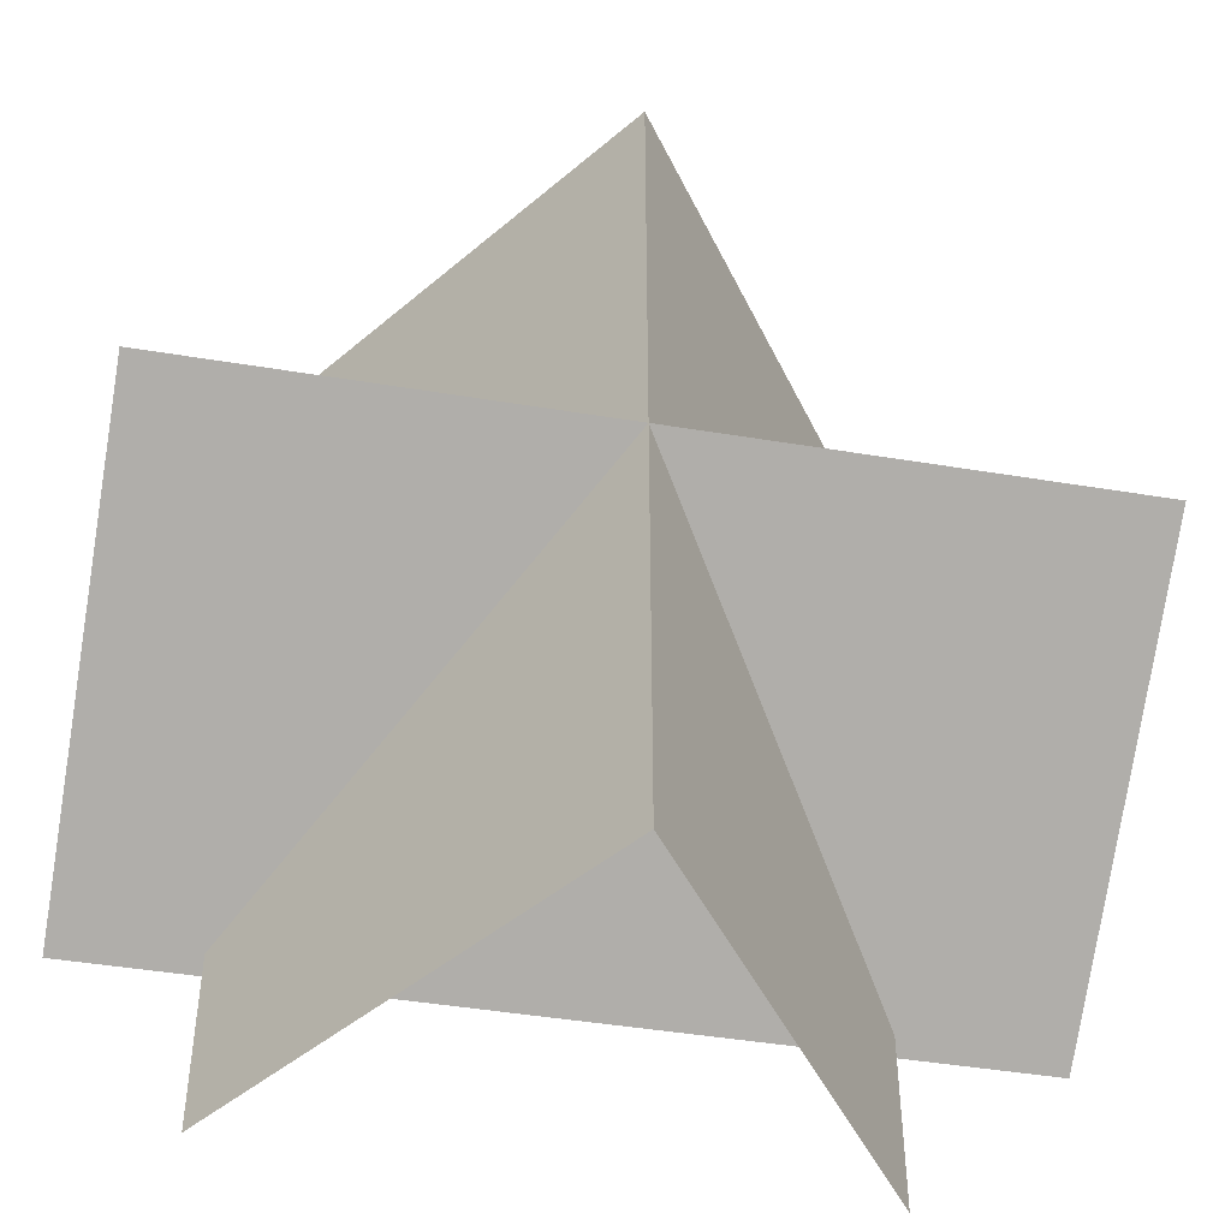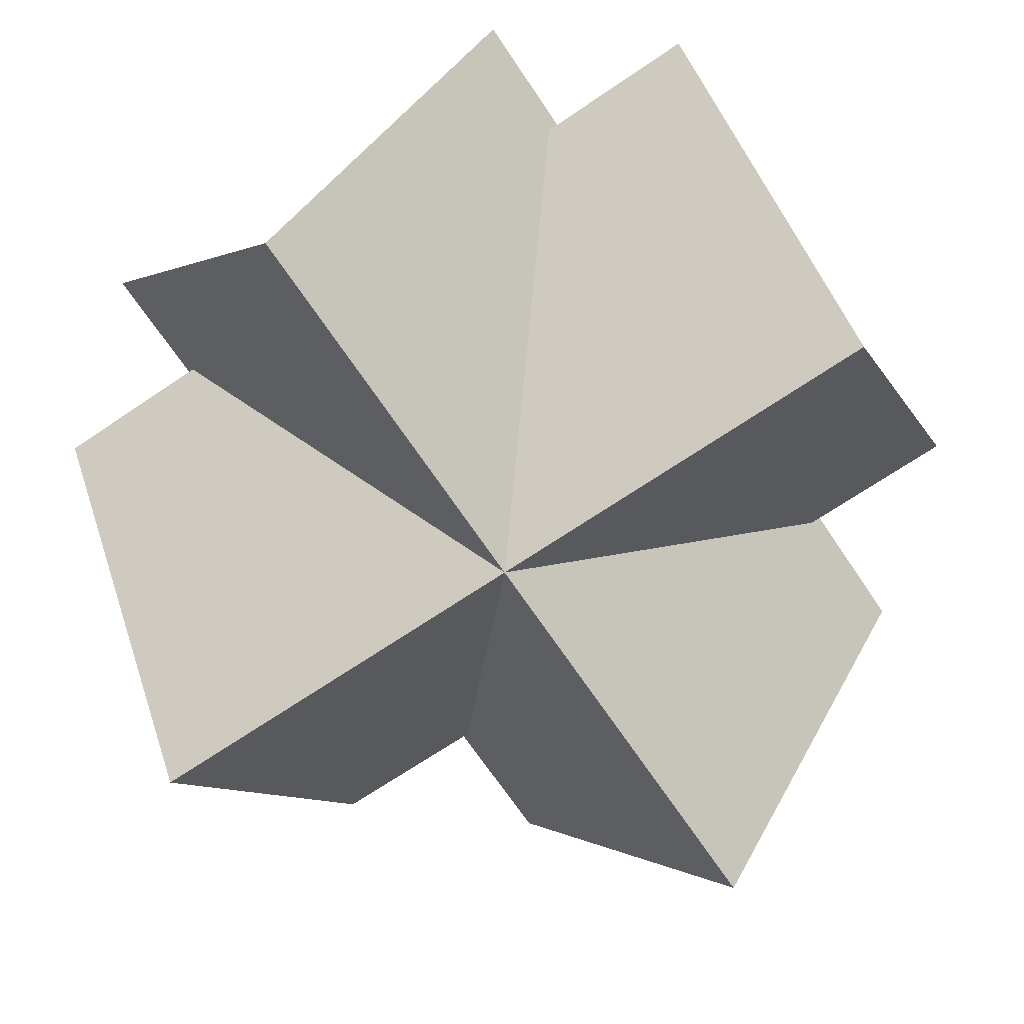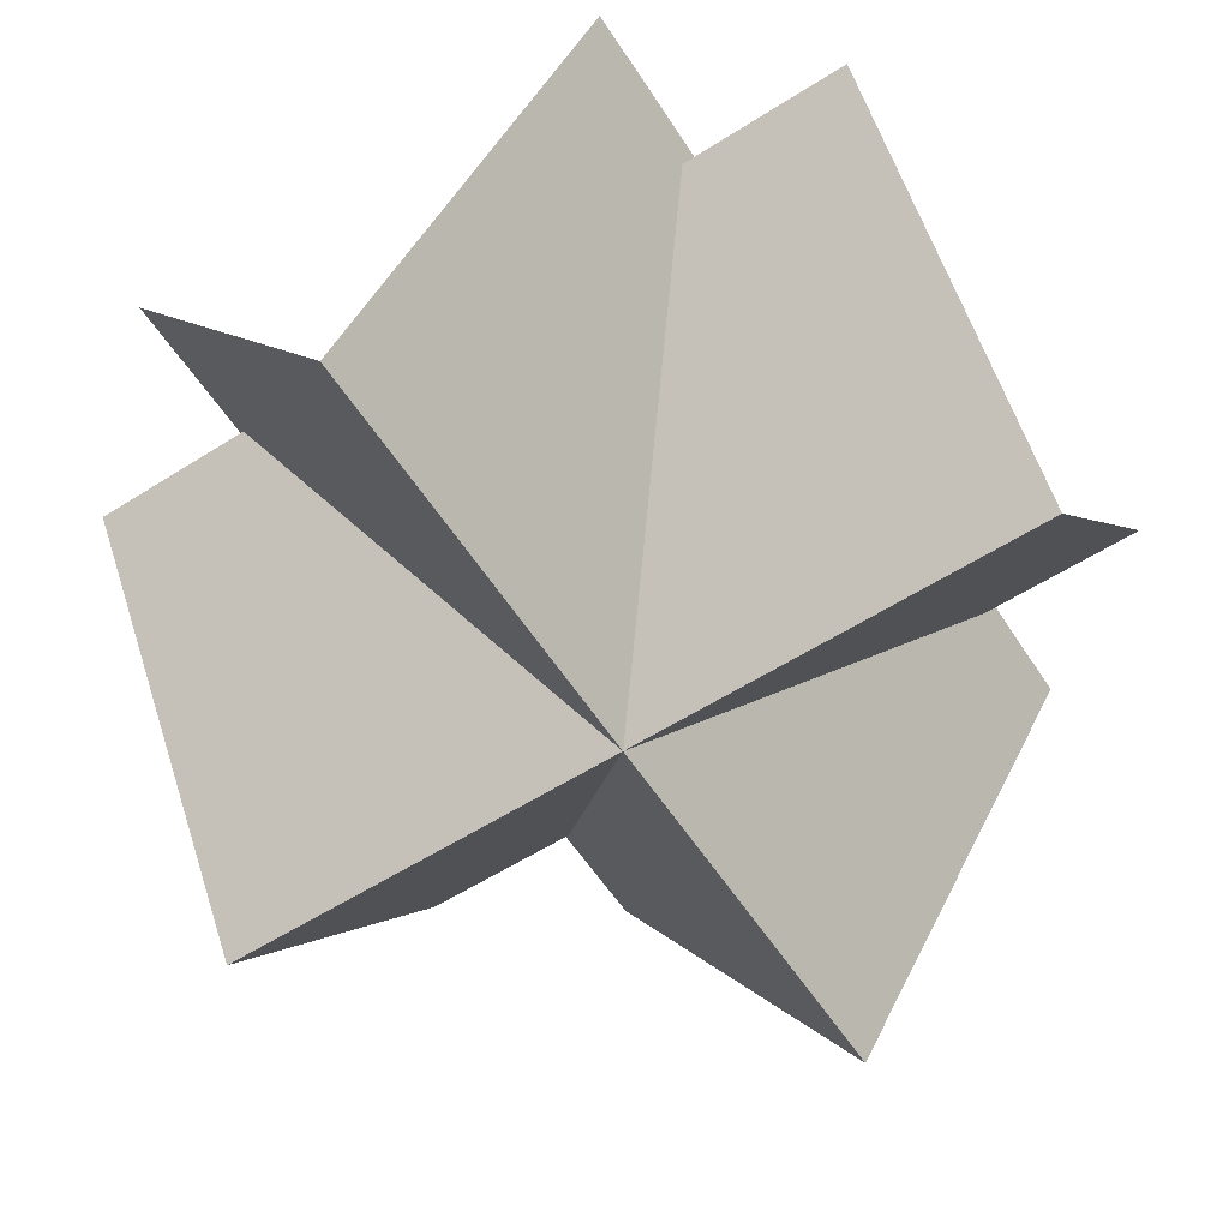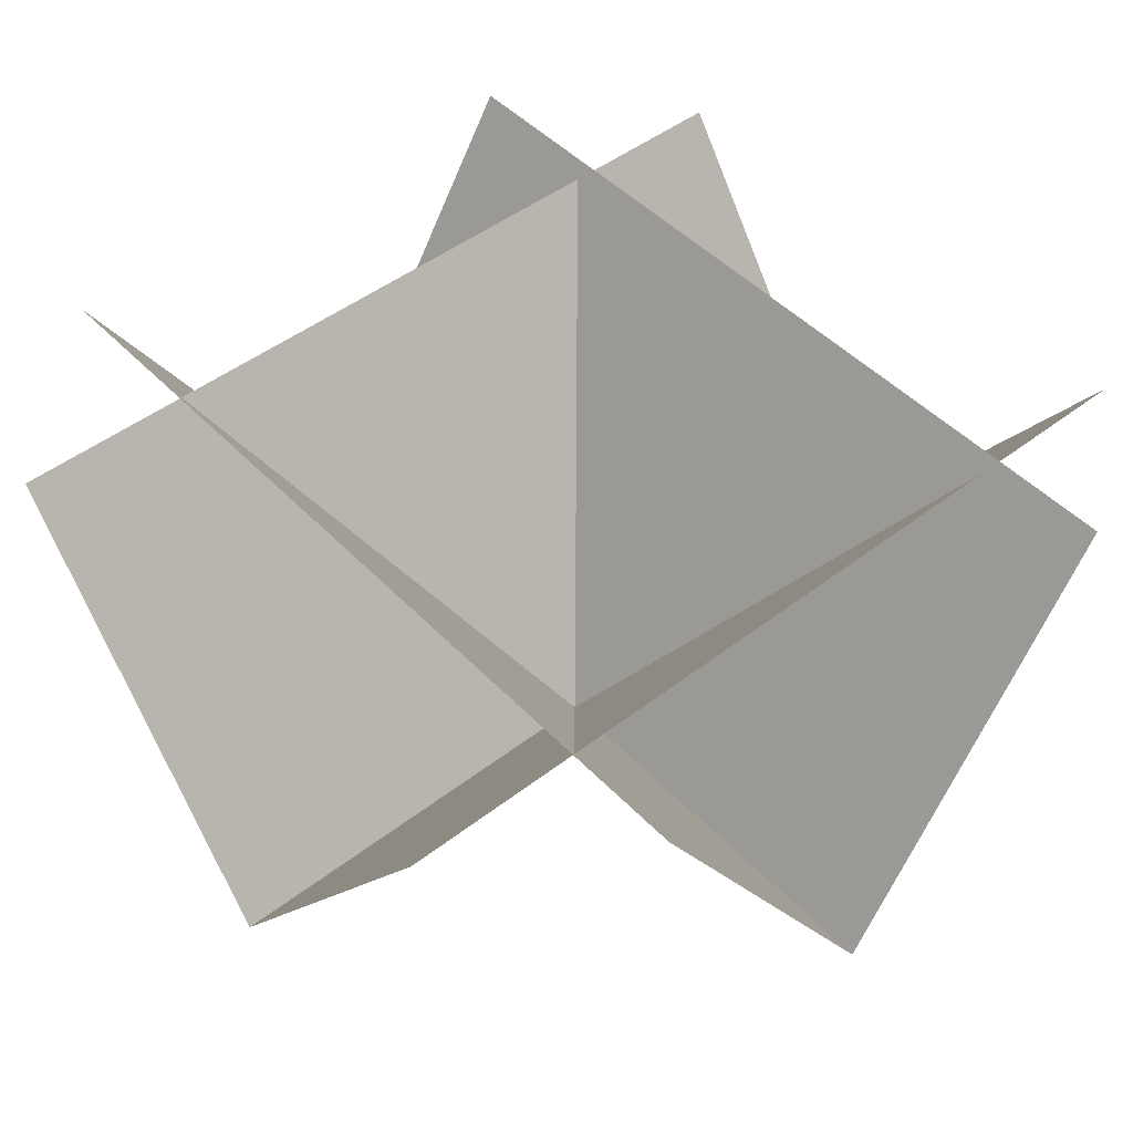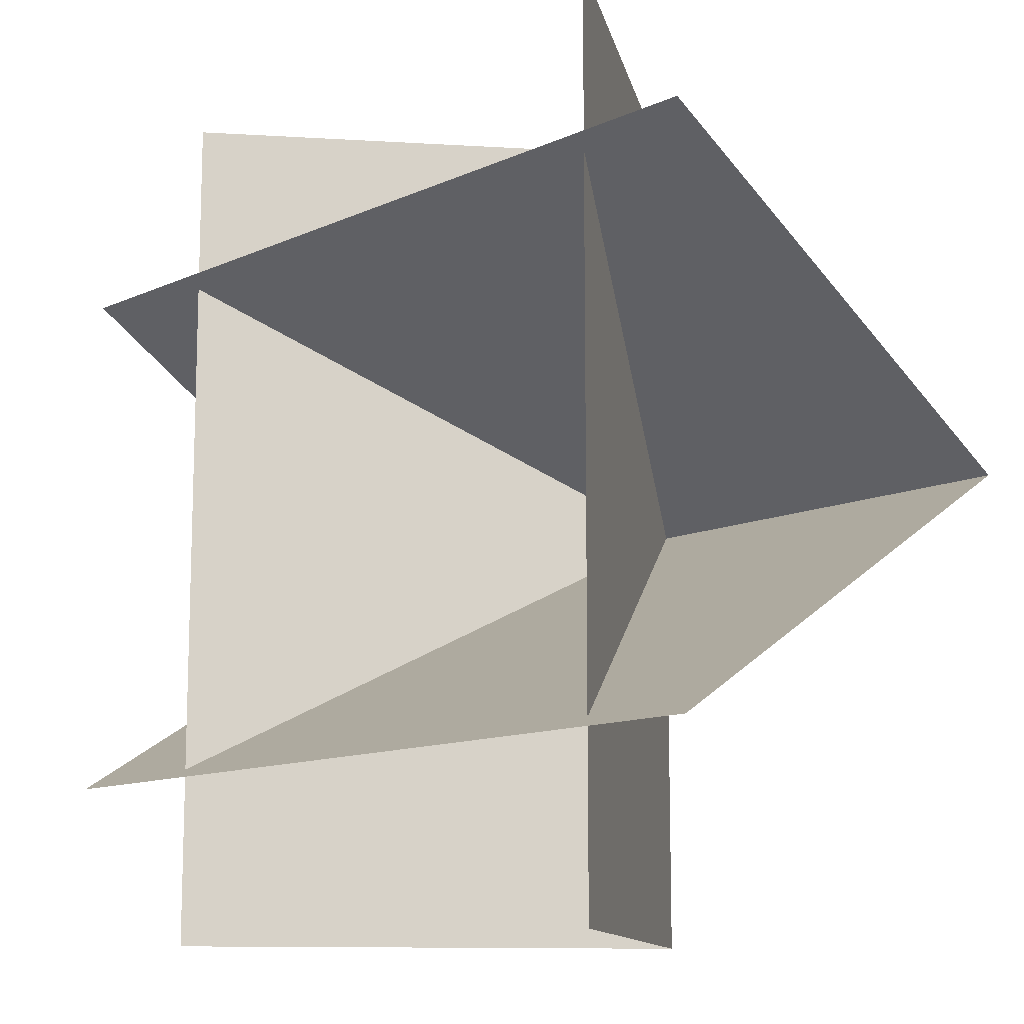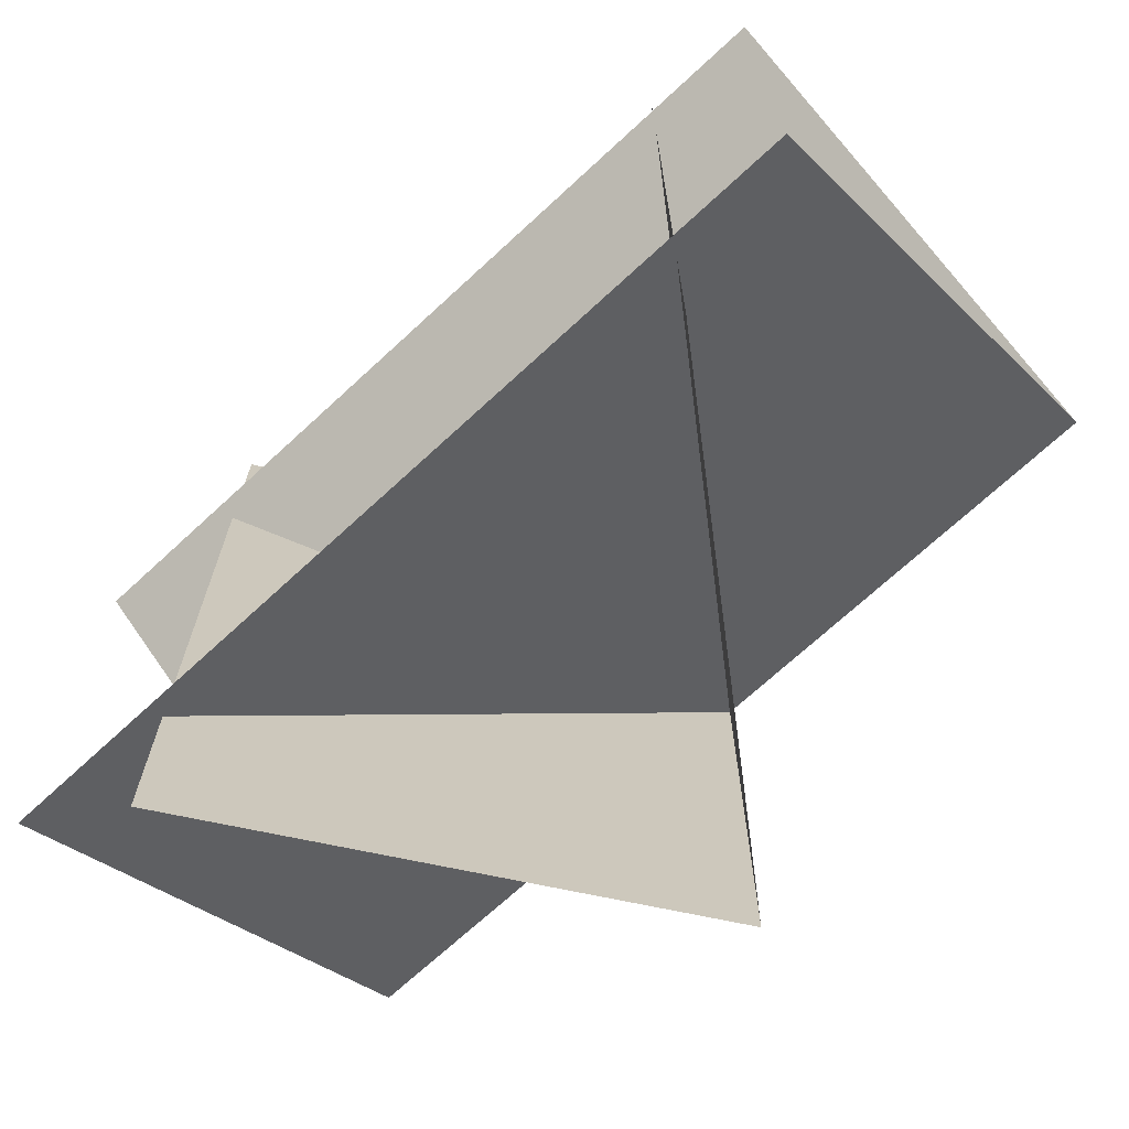
<metadata>
{"format":"obj","ext":"obj","renderer":"f3d","projection":"perspective","resolution":1024,"background":"white","views":[{"elev":-46.0,"azim":-10.7,"up":"+Z"},{"elev":-70.0,"azim":-56.0,"up":"+Y"},{"elev":-59.3,"azim":123.0,"up":"+Y"},{"elev":47.6,"azim":-131.0,"up":"+Y"},{"elev":-12.0,"azim":-133.3,"up":"+Z"},{"elev":-70.0,"azim":-137.2,"up":"+Z"}]}
</metadata>
<code>
v -0.8318 0 -0
v 0.886 0 -0
v -0.8318 0.8491 0.5282
v 0.886 0.8491 0.5282
v 0 0 0.8589
v -0 0 -0.8589
v 0.5758 0.8176 0.8589
v 0.5758 0.8176 -0.8589
v -0.8318 0 0
v 0.886 0 0
v -0.8318 0.8504 -0.5262
v 0.886 0.8504 -0.5262
v -0 0 0.8589
v 0 0 -0.8589
v -0.5758 0.8176 0.8589
v -0.5758 0.8176 -0.8589
v -0.8318 0 0
v 0.886 0 0
v -0.8318 0.8491 0.5282
v 0.886 0.8491 0.5282
v 0 0 0.8589
v -0 0 -0.8589
v 0.5758 0.8176 0.8589
v 0.5758 0.8176 -0.8589
v -0.8318 0 0
v 0.886 0 0
v -0.8318 0.8504 -0.5262
v 0.886 0.8504 -0.5262
v -0 0 0.8589
v 0 0 -0.8589
v -0.5758 0.8176 0.8589
v -0.5758 0.8176 -0.8589
f 3 2 1
f 7 6 5
f 10 11 9
f 14 15 13
f 18 19 17
f 22 23 21
f 27 26 25
f 31 30 29
f 3 4 2
f 7 8 6
f 10 12 11
f 14 16 15
f 18 20 19
f 22 24 23
f 27 28 26
f 31 32 30

</code>
